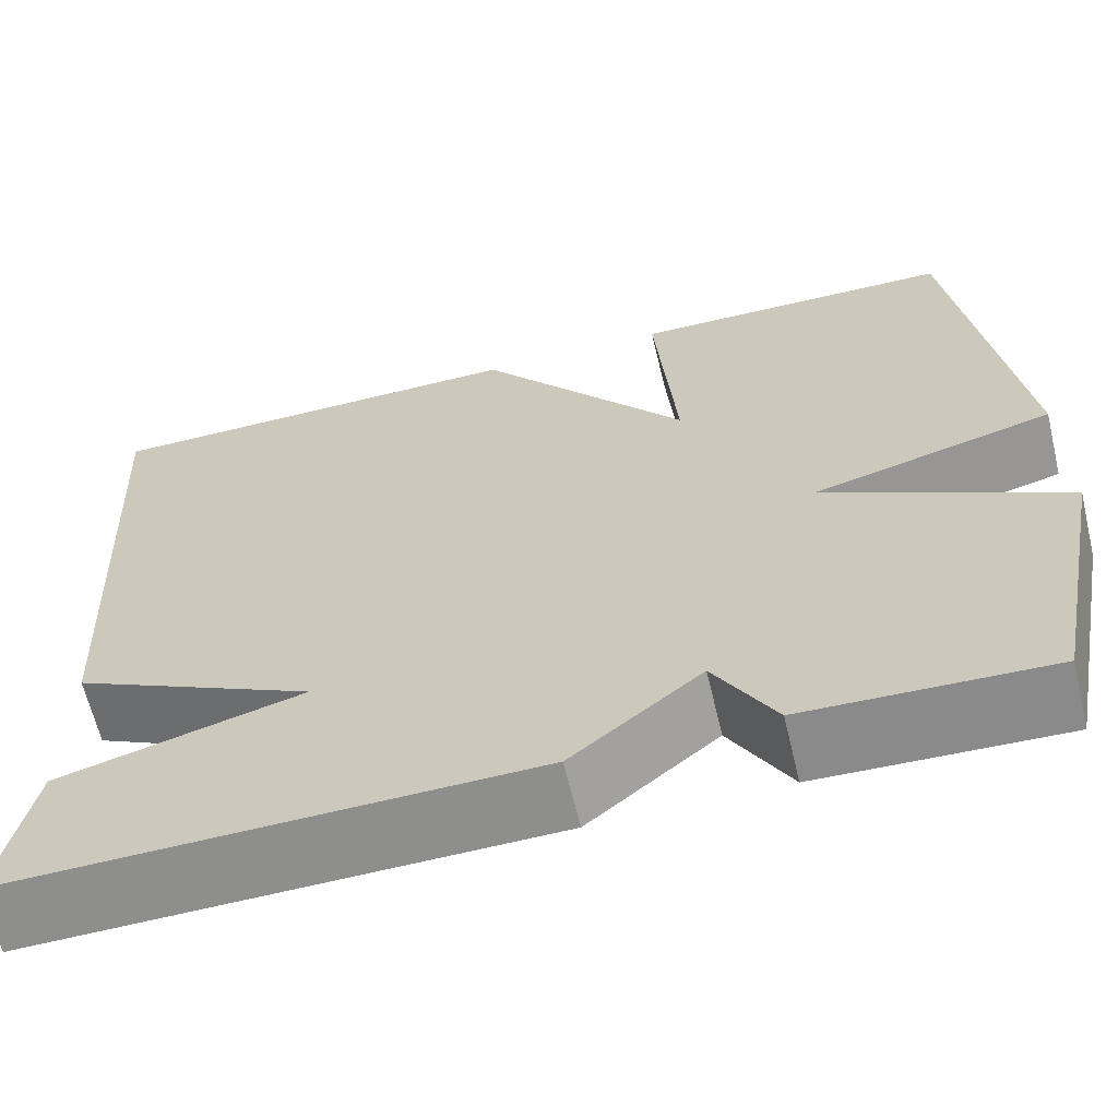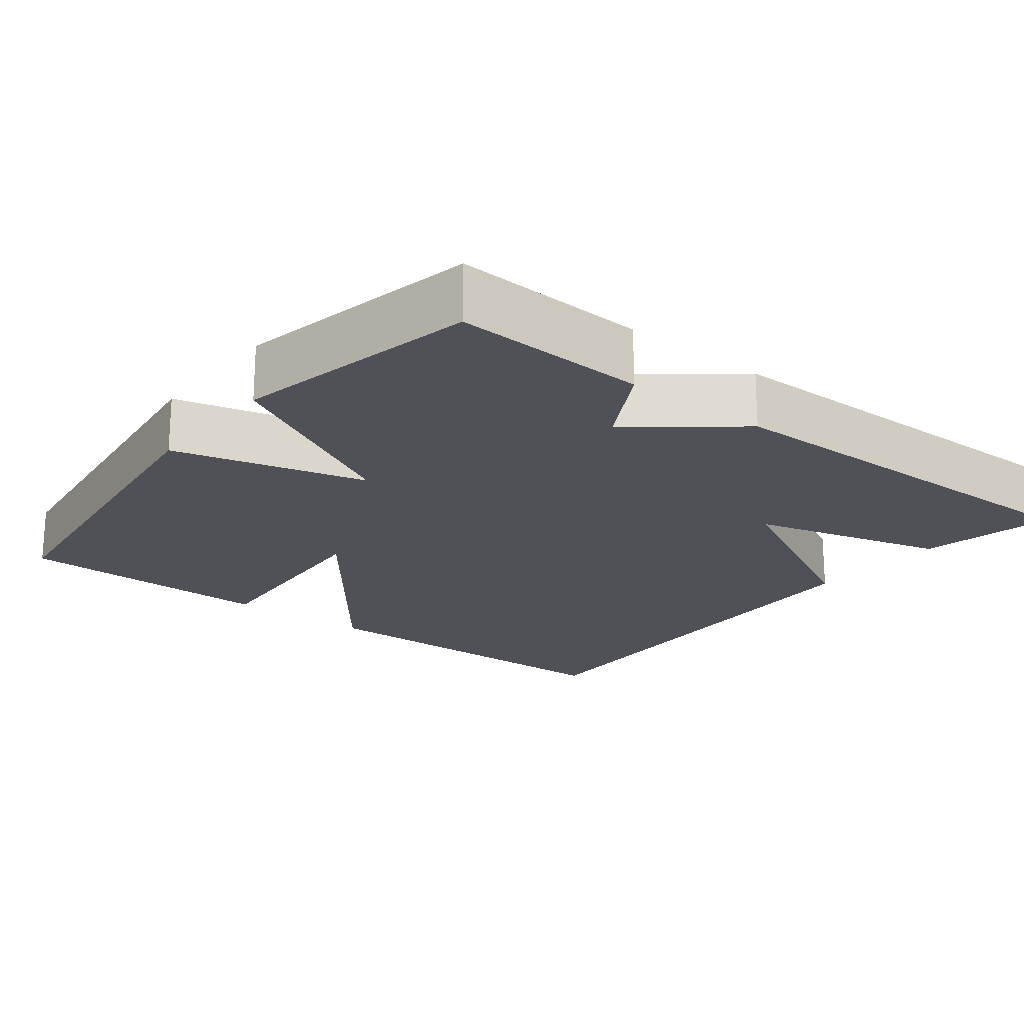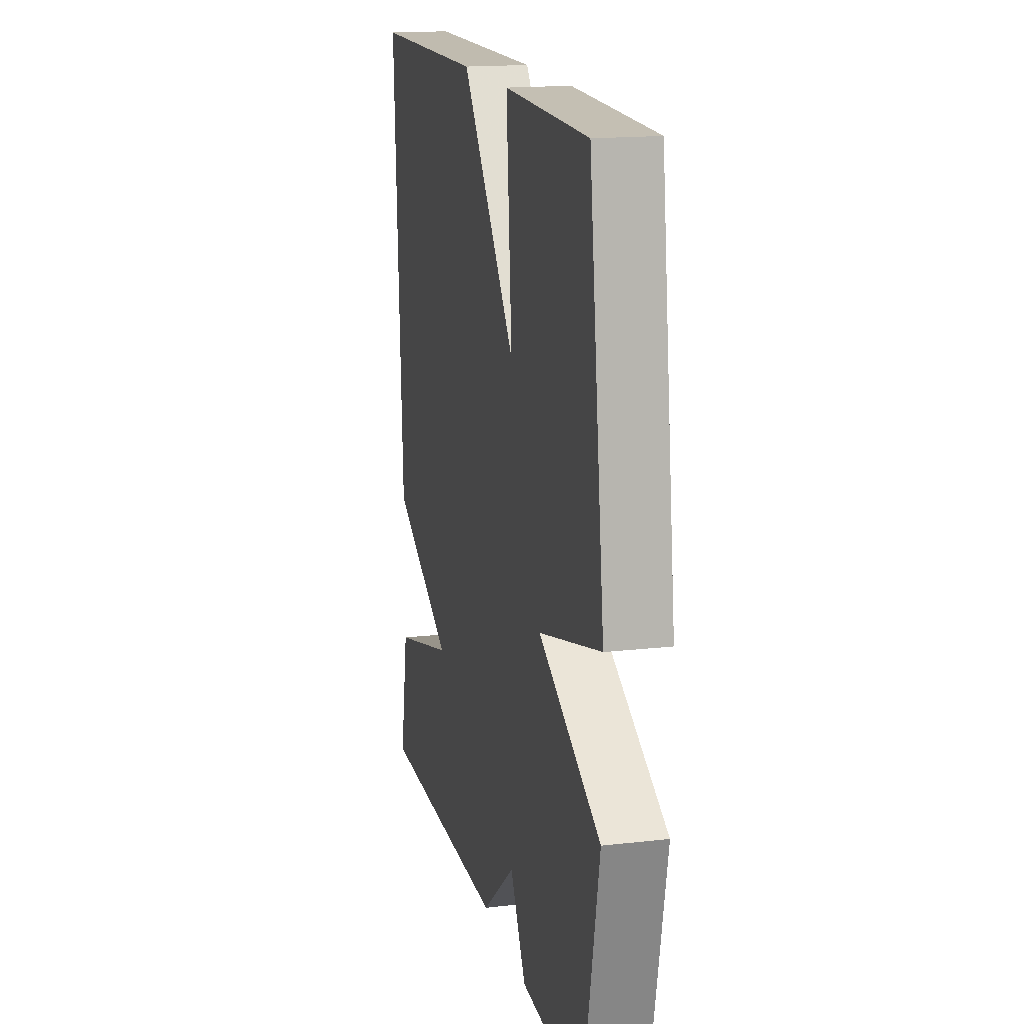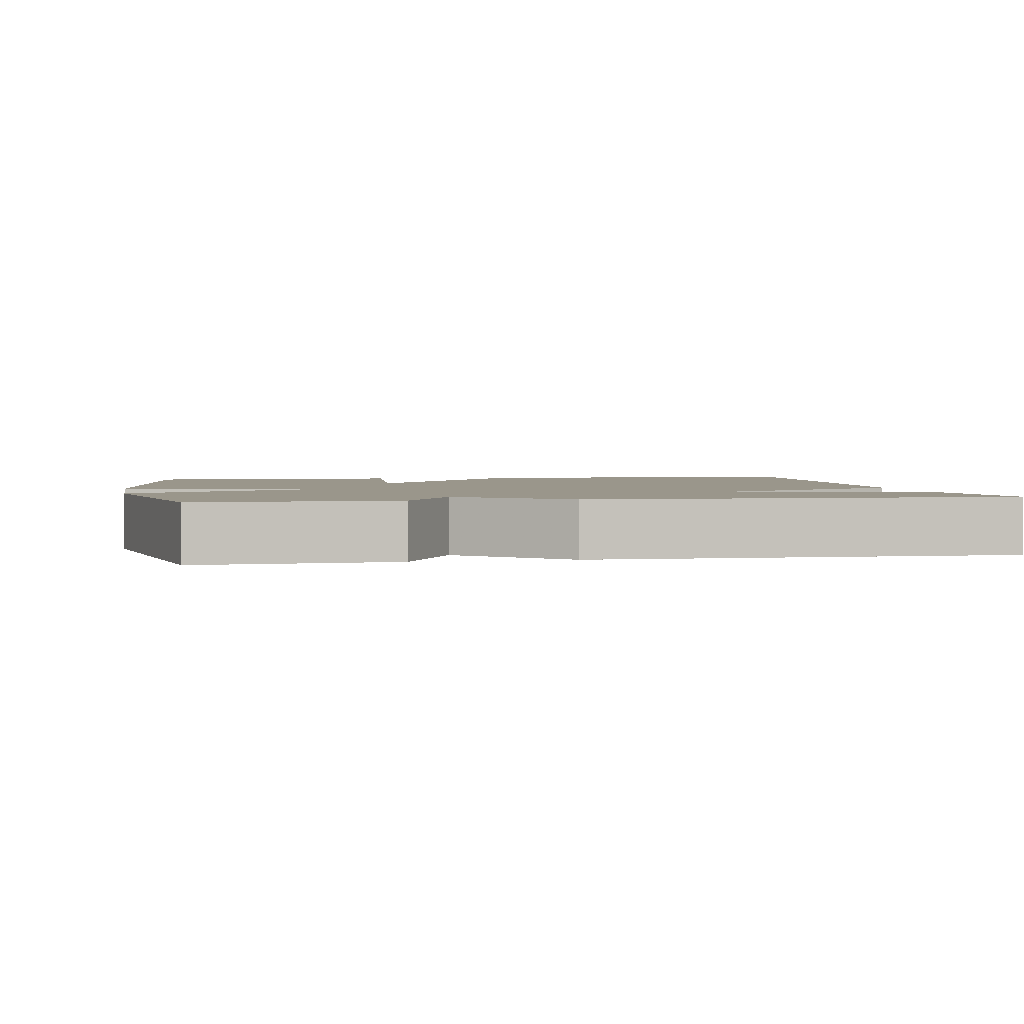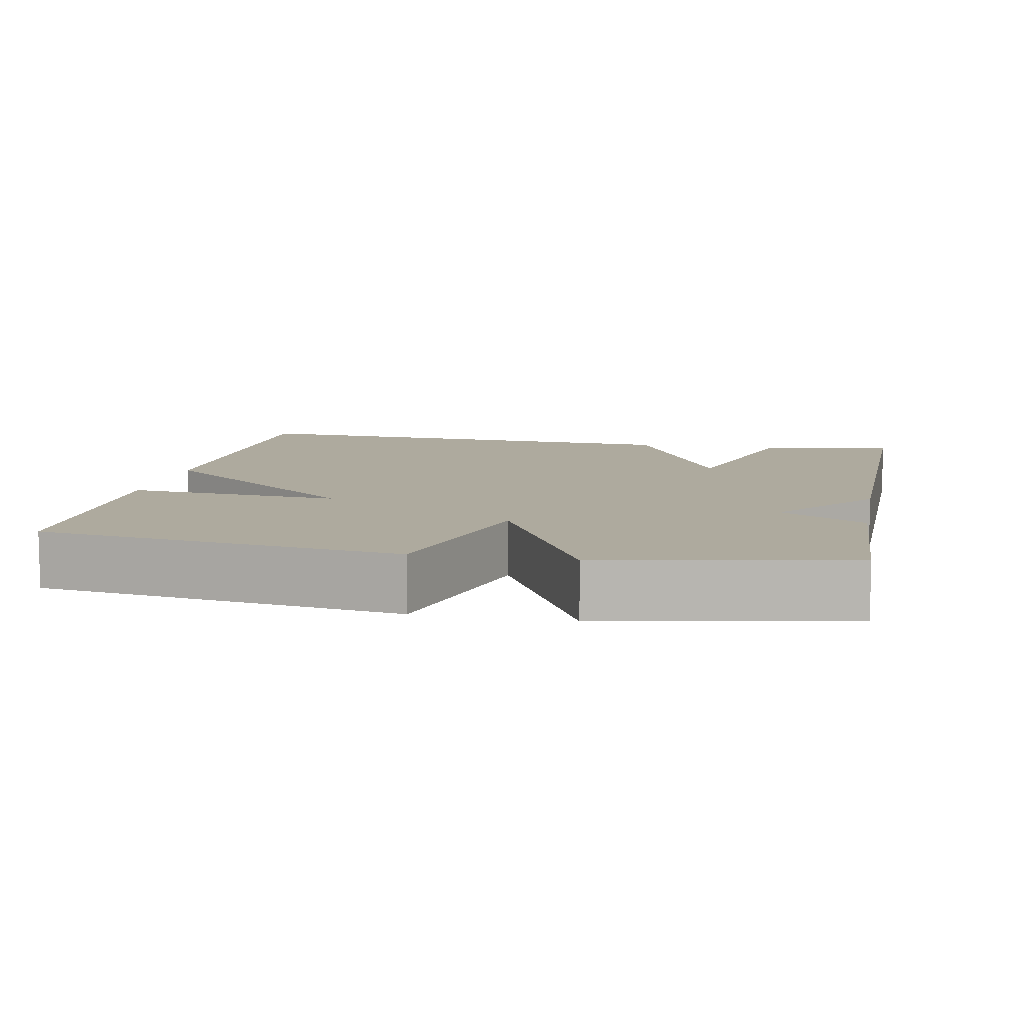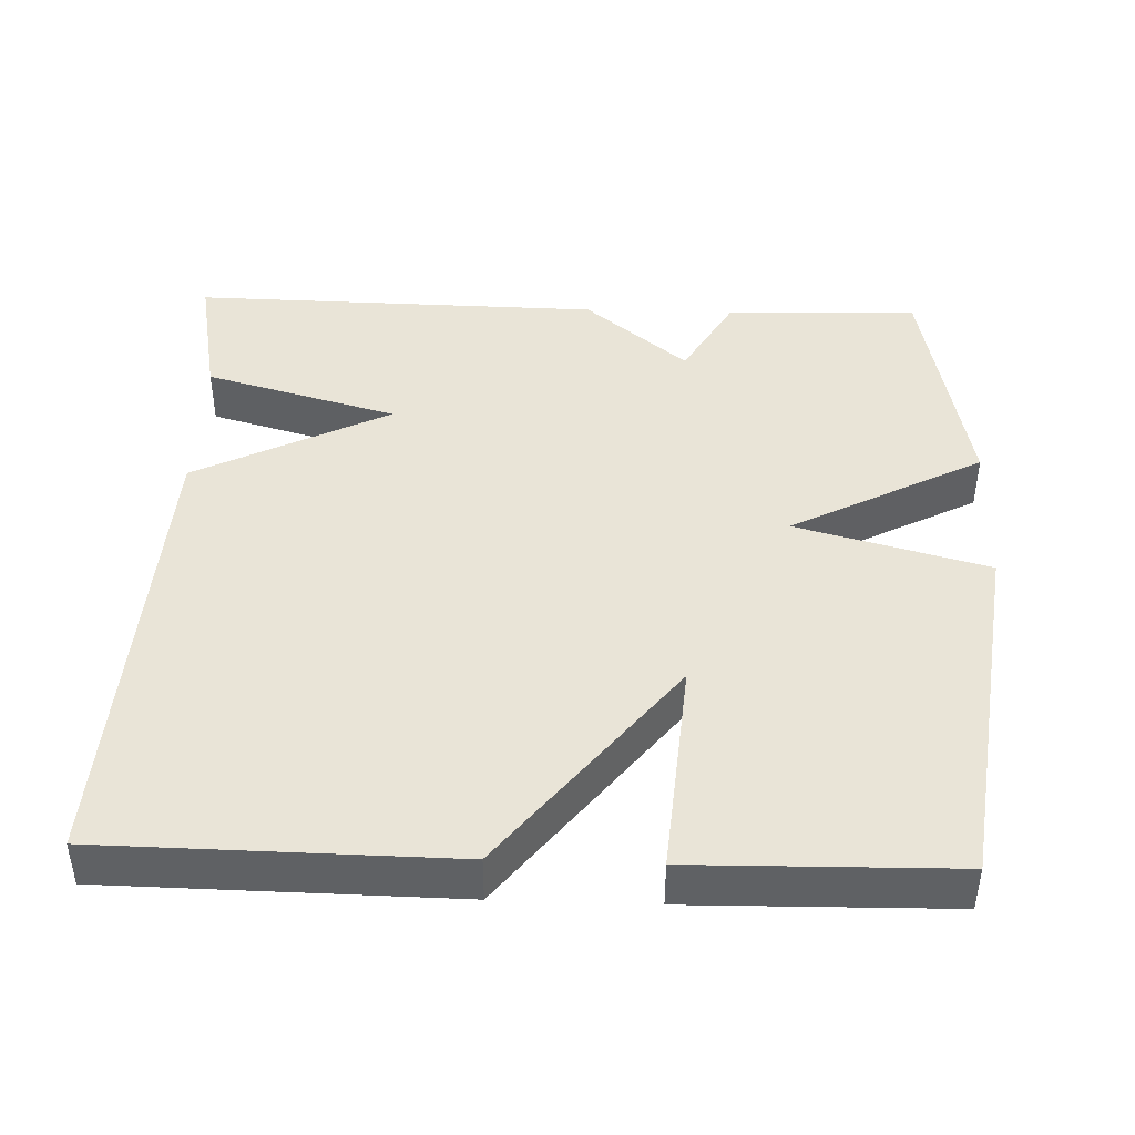
<metadata>
{"format":"obj","ext":"obj","renderer":"f3d","projection":"perspective","resolution":1024,"background":"white","views":[{"elev":-64.4,"azim":13.5,"up":"+Z"},{"elev":-20.3,"azim":141.5,"up":"+Y"},{"elev":16.7,"azim":76.9,"up":"+Z"},{"elev":2.4,"azim":169.5,"up":"+Y"},{"elev":9.2,"azim":101.0,"up":"+Y"},{"elev":43.4,"azim":2.0,"up":"+Y"}]}
</metadata>
<code>
v 0.5 0.07 0.5
v 0.564 0.07 0.022
v 0.311 0.07 -0.046
v 0.564 0.07 -0.178
v 0.5 0.07 -0.5
v 0.244 0.07 -0.49
v 0.18 0.07 -0.378
v 0.044 0.07 -0.49
v -0.5 0.07 -0.5
v -0.466 0.07 -0.321
v -0.211 0.07 -0.25
v -0.466 0.07 -0.121
v -0.5 0.07 0.5
v -0.043 0.07 0.506
v 0.18 0.07 0.221
v 0.157 0.07 0.506
v 0.5 0 0.5
v 0.564 0 0.022
v 0.311 0 -0.046
v 0.564 0 -0.178
v 0.5 0 -0.5
v 0.244 0 -0.49
v 0.18 0 -0.378
v 0.044 0 -0.49
v -0.5 0 -0.5
v -0.466 0 -0.321
v -0.211 0 -0.25
v -0.466 0 -0.121
v -0.5 0 0.5
v -0.043 0 0.506
v 0.18 0 0.221
v 0.157 0 0.506
f 1 2 3
f 16 1 3
f 15 16 3
f 14 15 3
f 13 14 3
f 12 13 3
f 11 12 3
f 9 10 11
f 8 9 11
f 7 8 11
f 7 11 3 4
f 4 5 6 7
f 19 18 17
f 19 17 32
f 19 32 31
f 19 31 30
f 19 30 29
f 19 29 28
f 19 28 27
f 27 26 25
f 27 25 24
f 27 24 23
f 20 19 27 23
f 23 22 21 20
f 1 17 18 2
f 2 18 19 3
f 3 19 20 4
f 4 20 21 5
f 5 21 22 6
f 6 22 23 7
f 7 23 24 8
f 8 24 25 9
f 9 25 26 10
f 10 26 27 11
f 11 27 28 12
f 12 28 29 13
f 13 29 30 14
f 14 30 31 15
f 15 31 32 16
f 16 32 17 1

</code>
